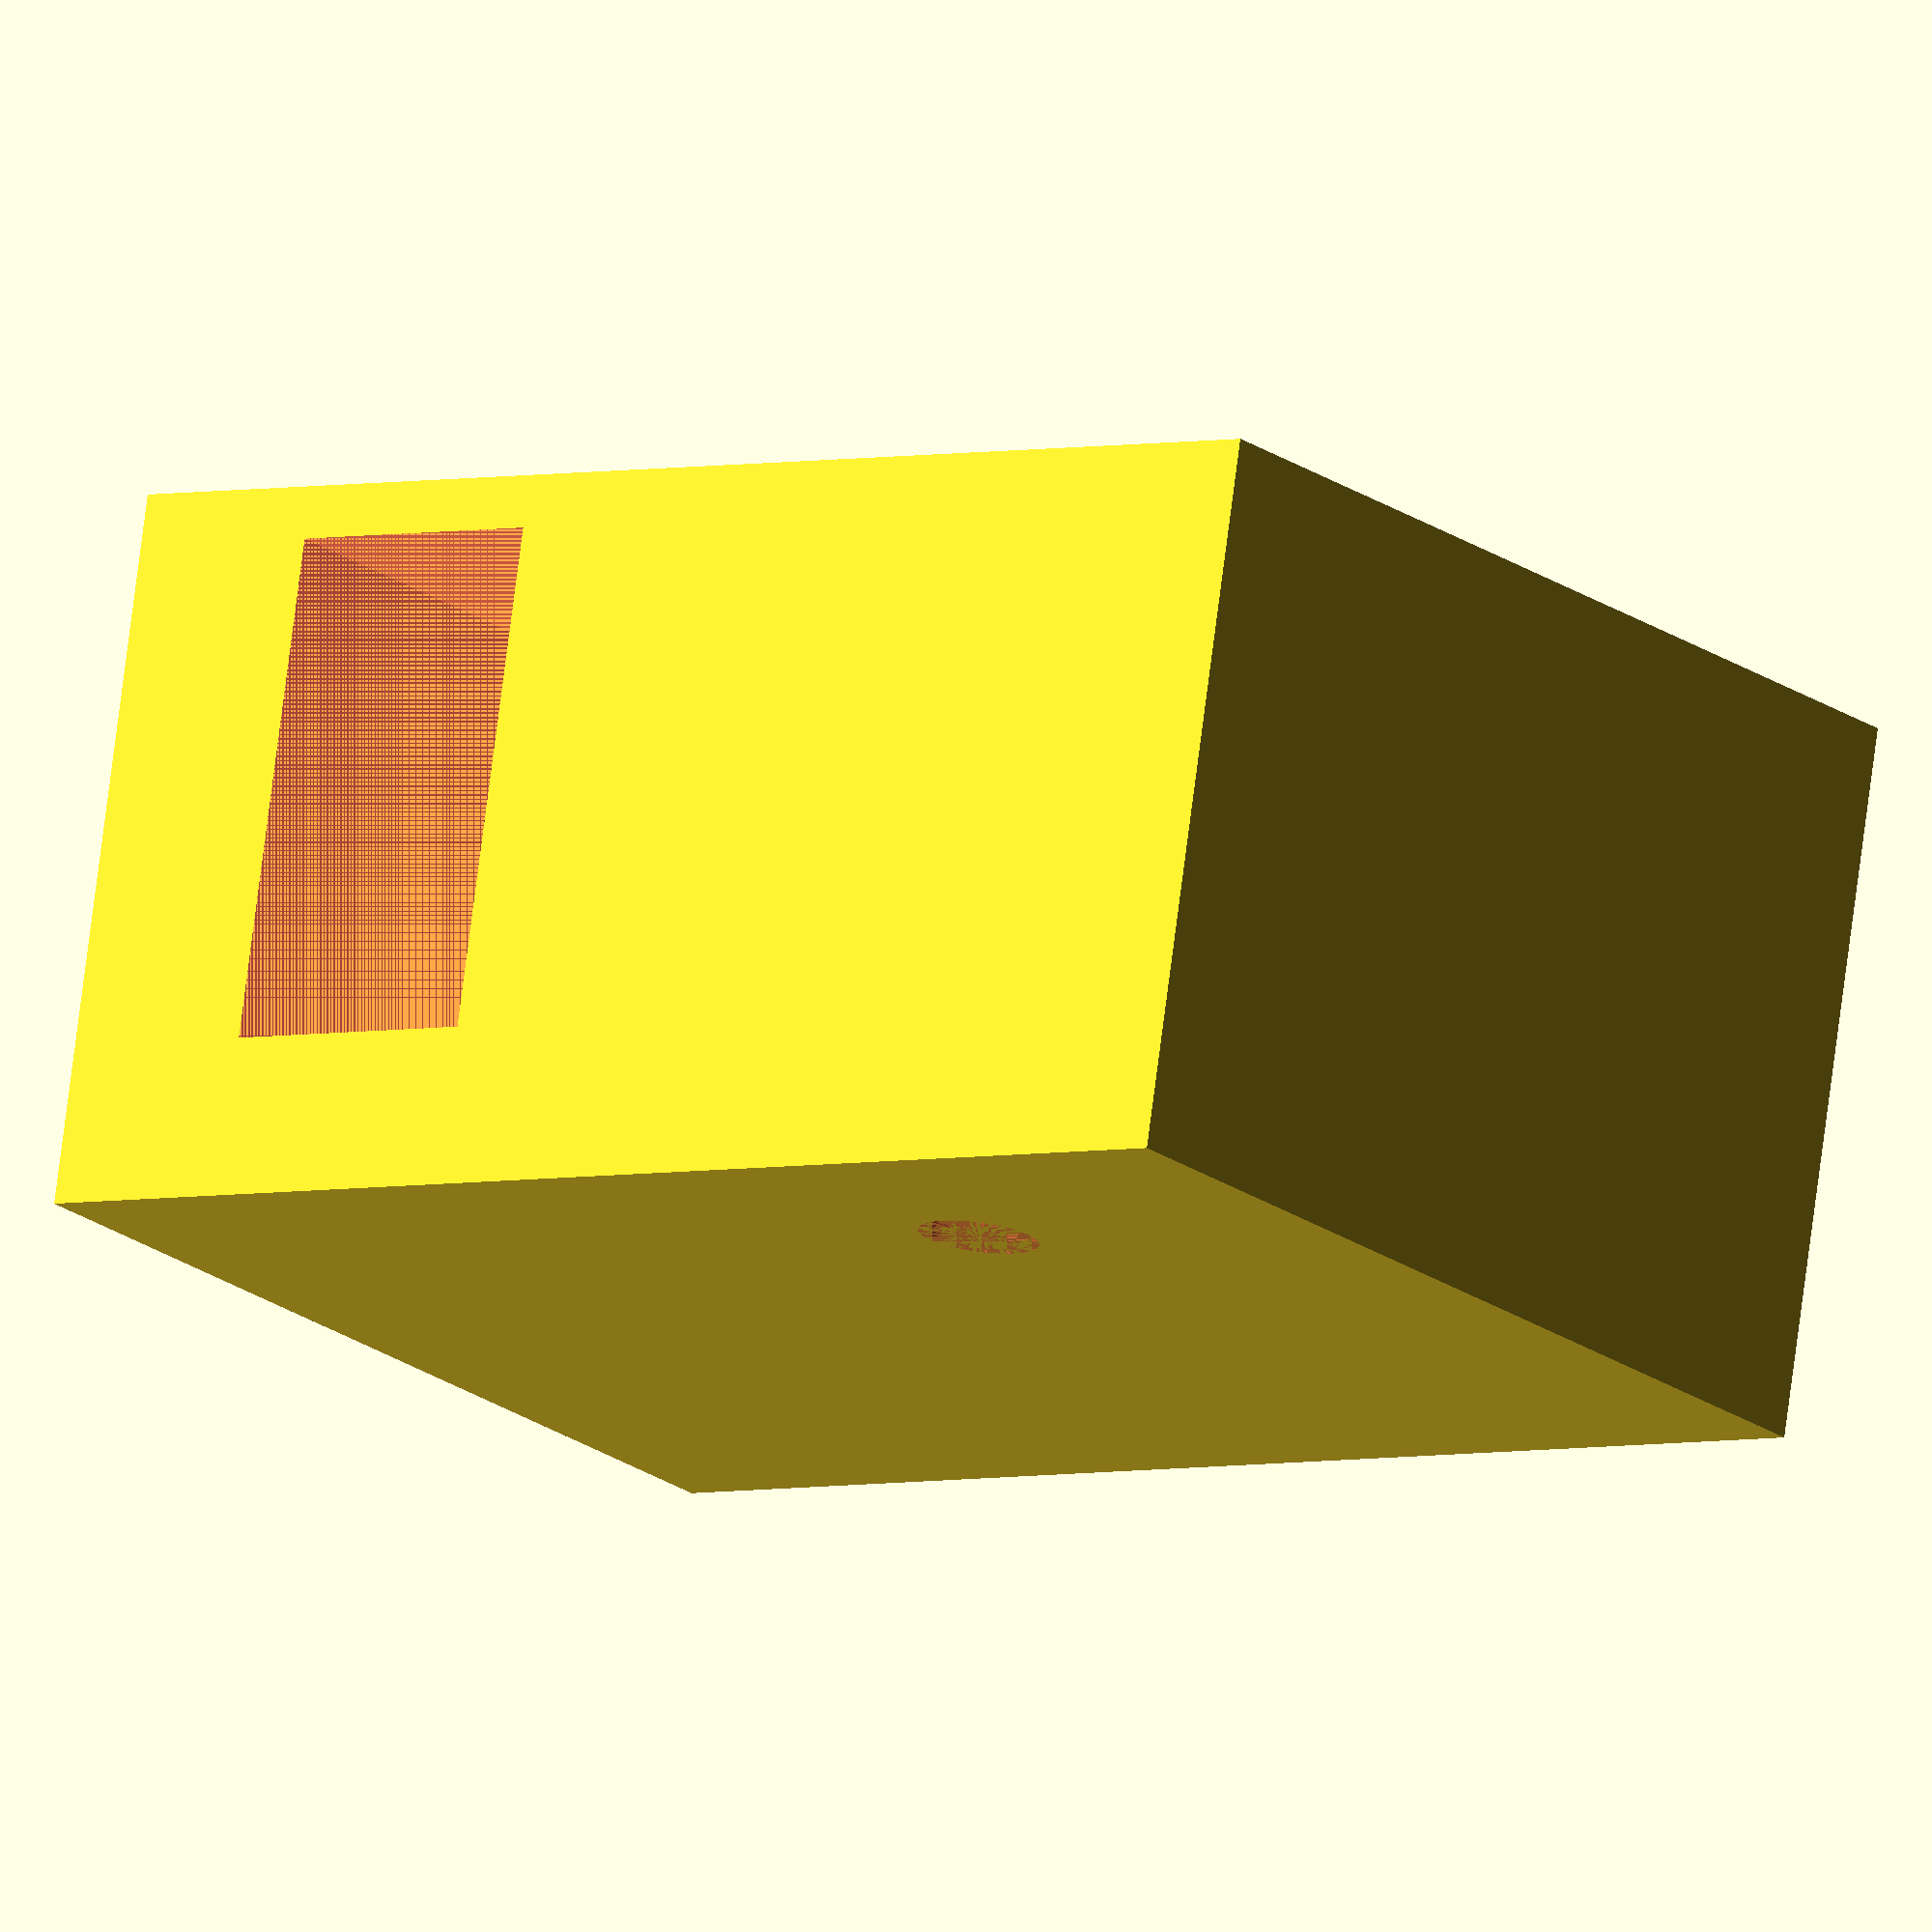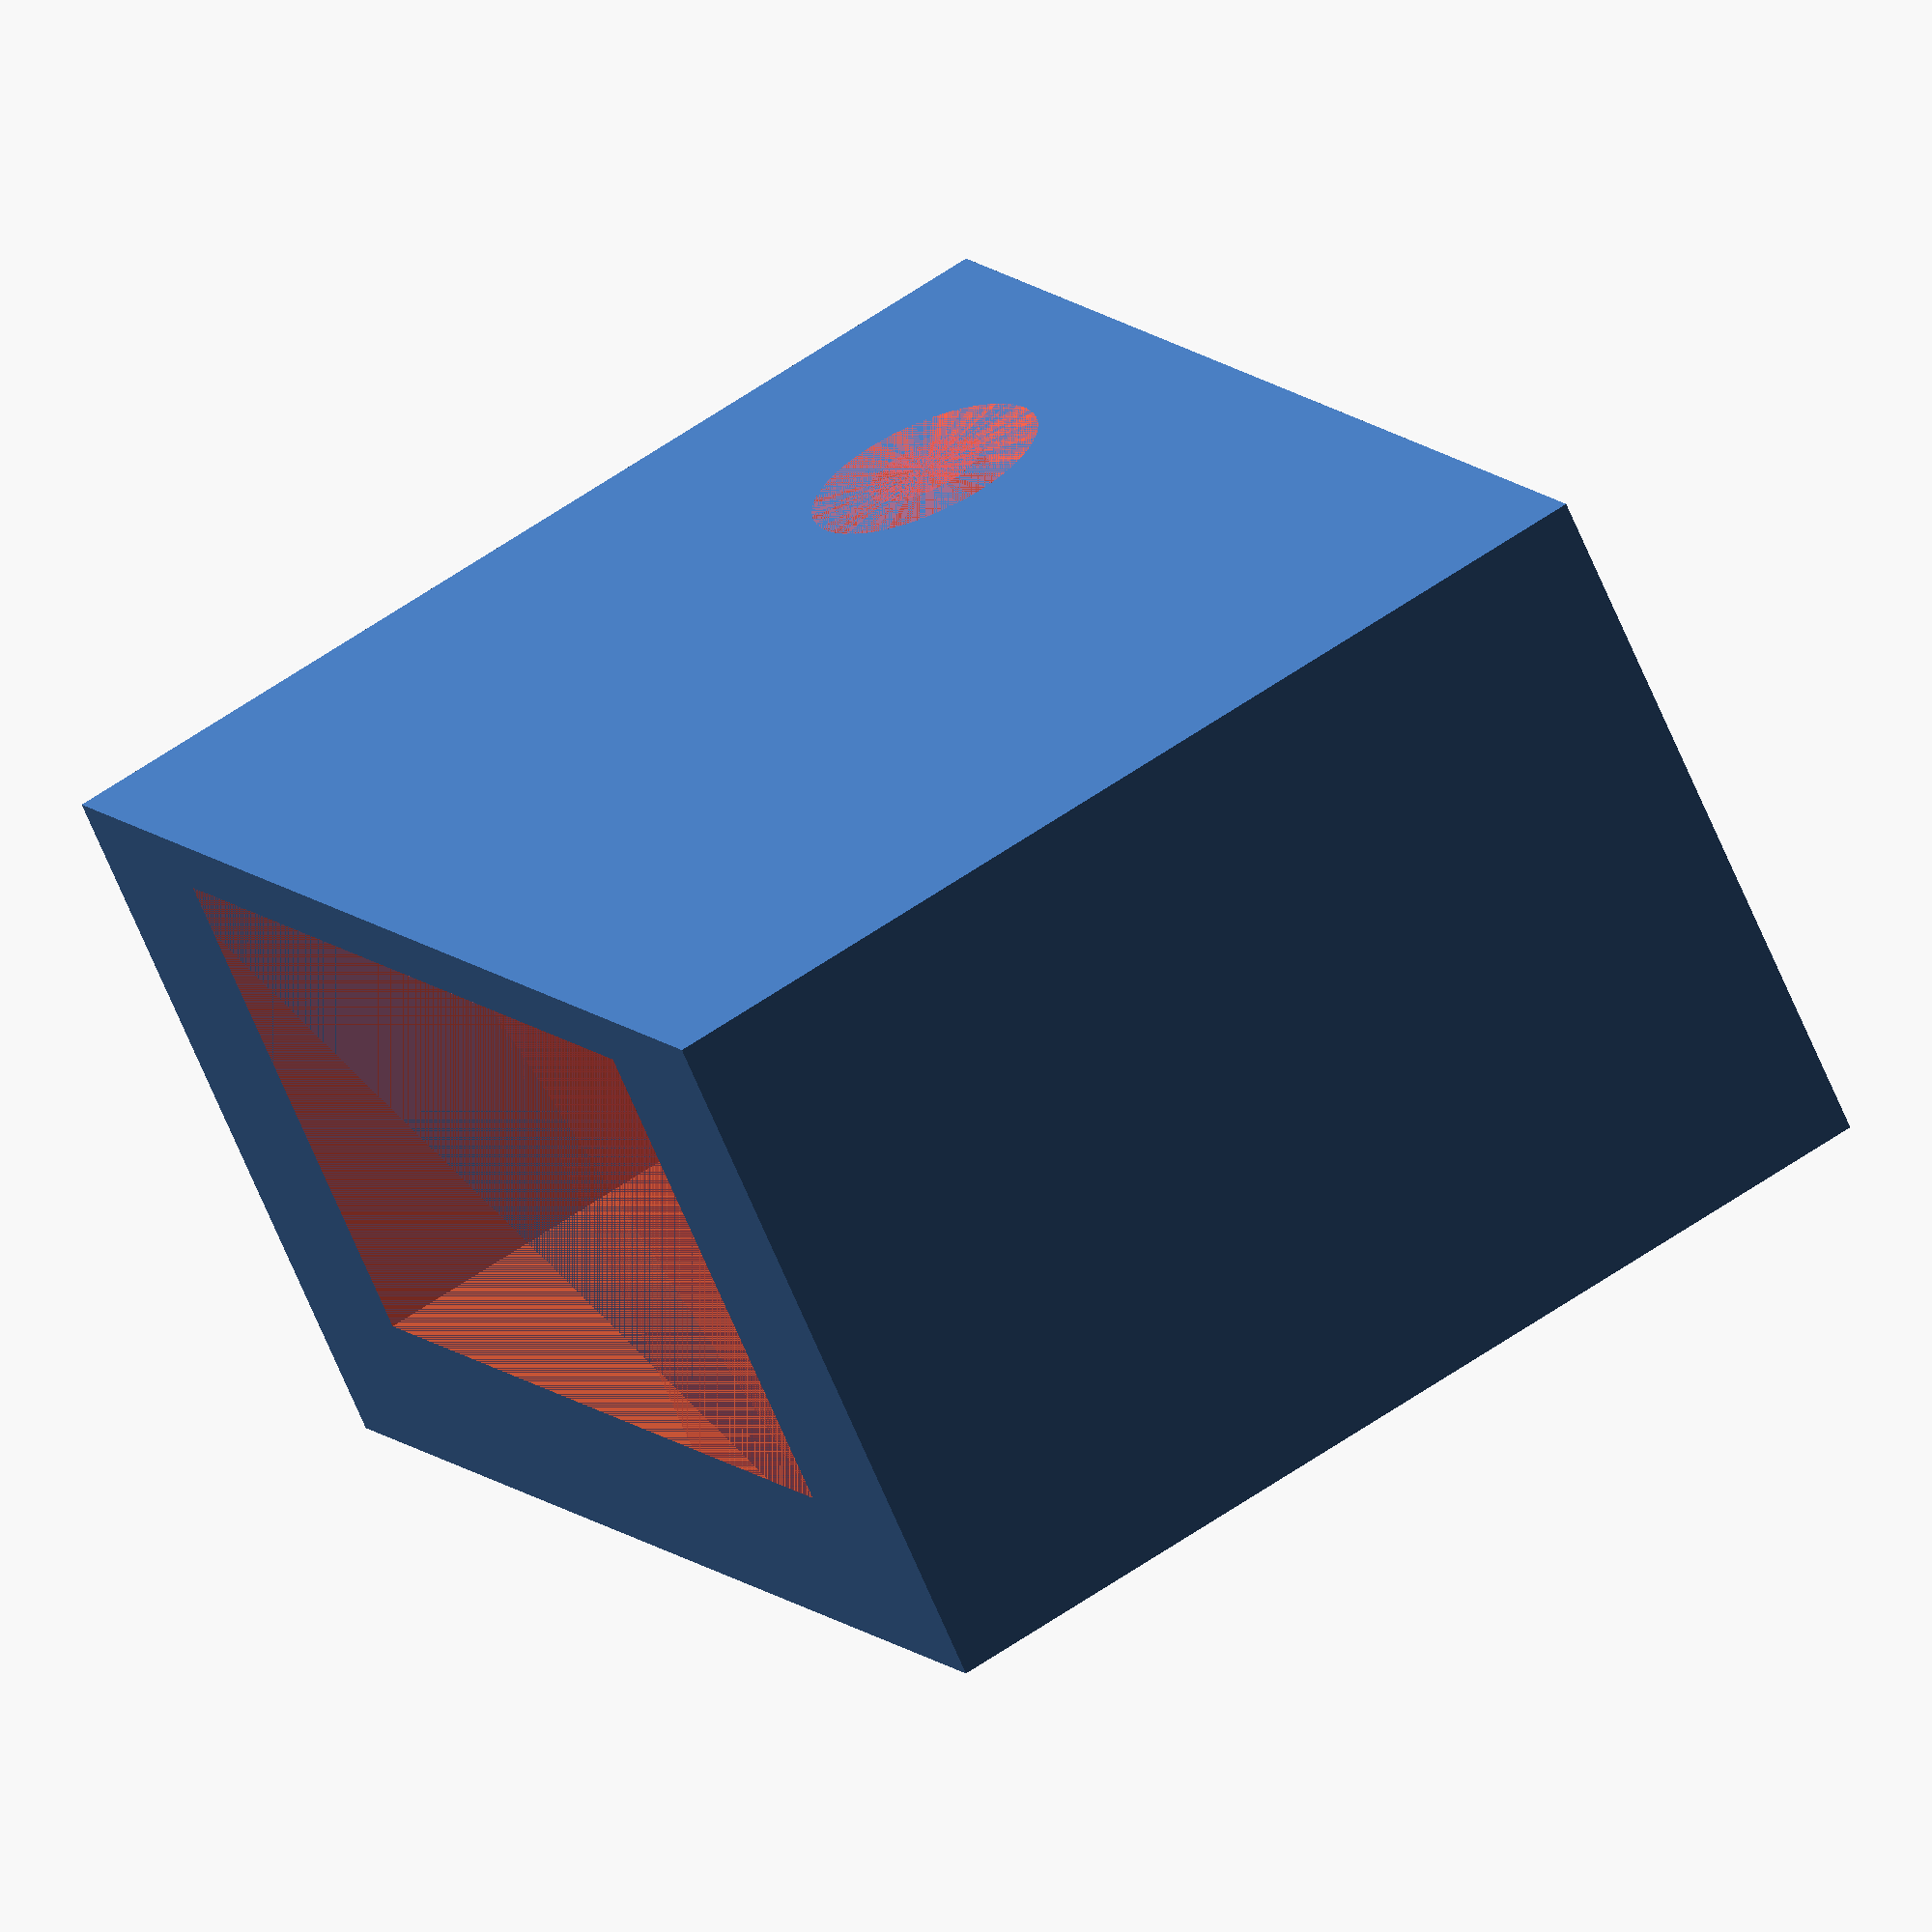
<openscad>
servoHolder();

module servoHolder(){
	$fn = 90;
	depth = 40;
	height = 27;
	innerHeight = 19;
	servoHeight = 6;
	difference(){
		cube([50, depth, height], center=true);
		translate([0, -10, (innerHeight-height)/2+servoHeight])
			#cube([35, 20, innerHeight], center=true);
		translate([12.5, 0, (innerHeight-height)/2+servoHeight])
			#cube([10, depth, innerHeight], center=true);
		
		translate([-10, 10, 0]){
			screwHole();
		}
	}

	module screwHole(){
		#cylinder(d=4.5, h=height, center=true);
		translate([0, 0, height/2-4.7])
			#cylinder(d1=3.2, d2=9, h=4.7);
	}
}

</openscad>
<views>
elev=283.8 azim=36.1 roll=187.3 proj=o view=solid
elev=66.6 azim=61.5 roll=22.7 proj=o view=solid
</views>
